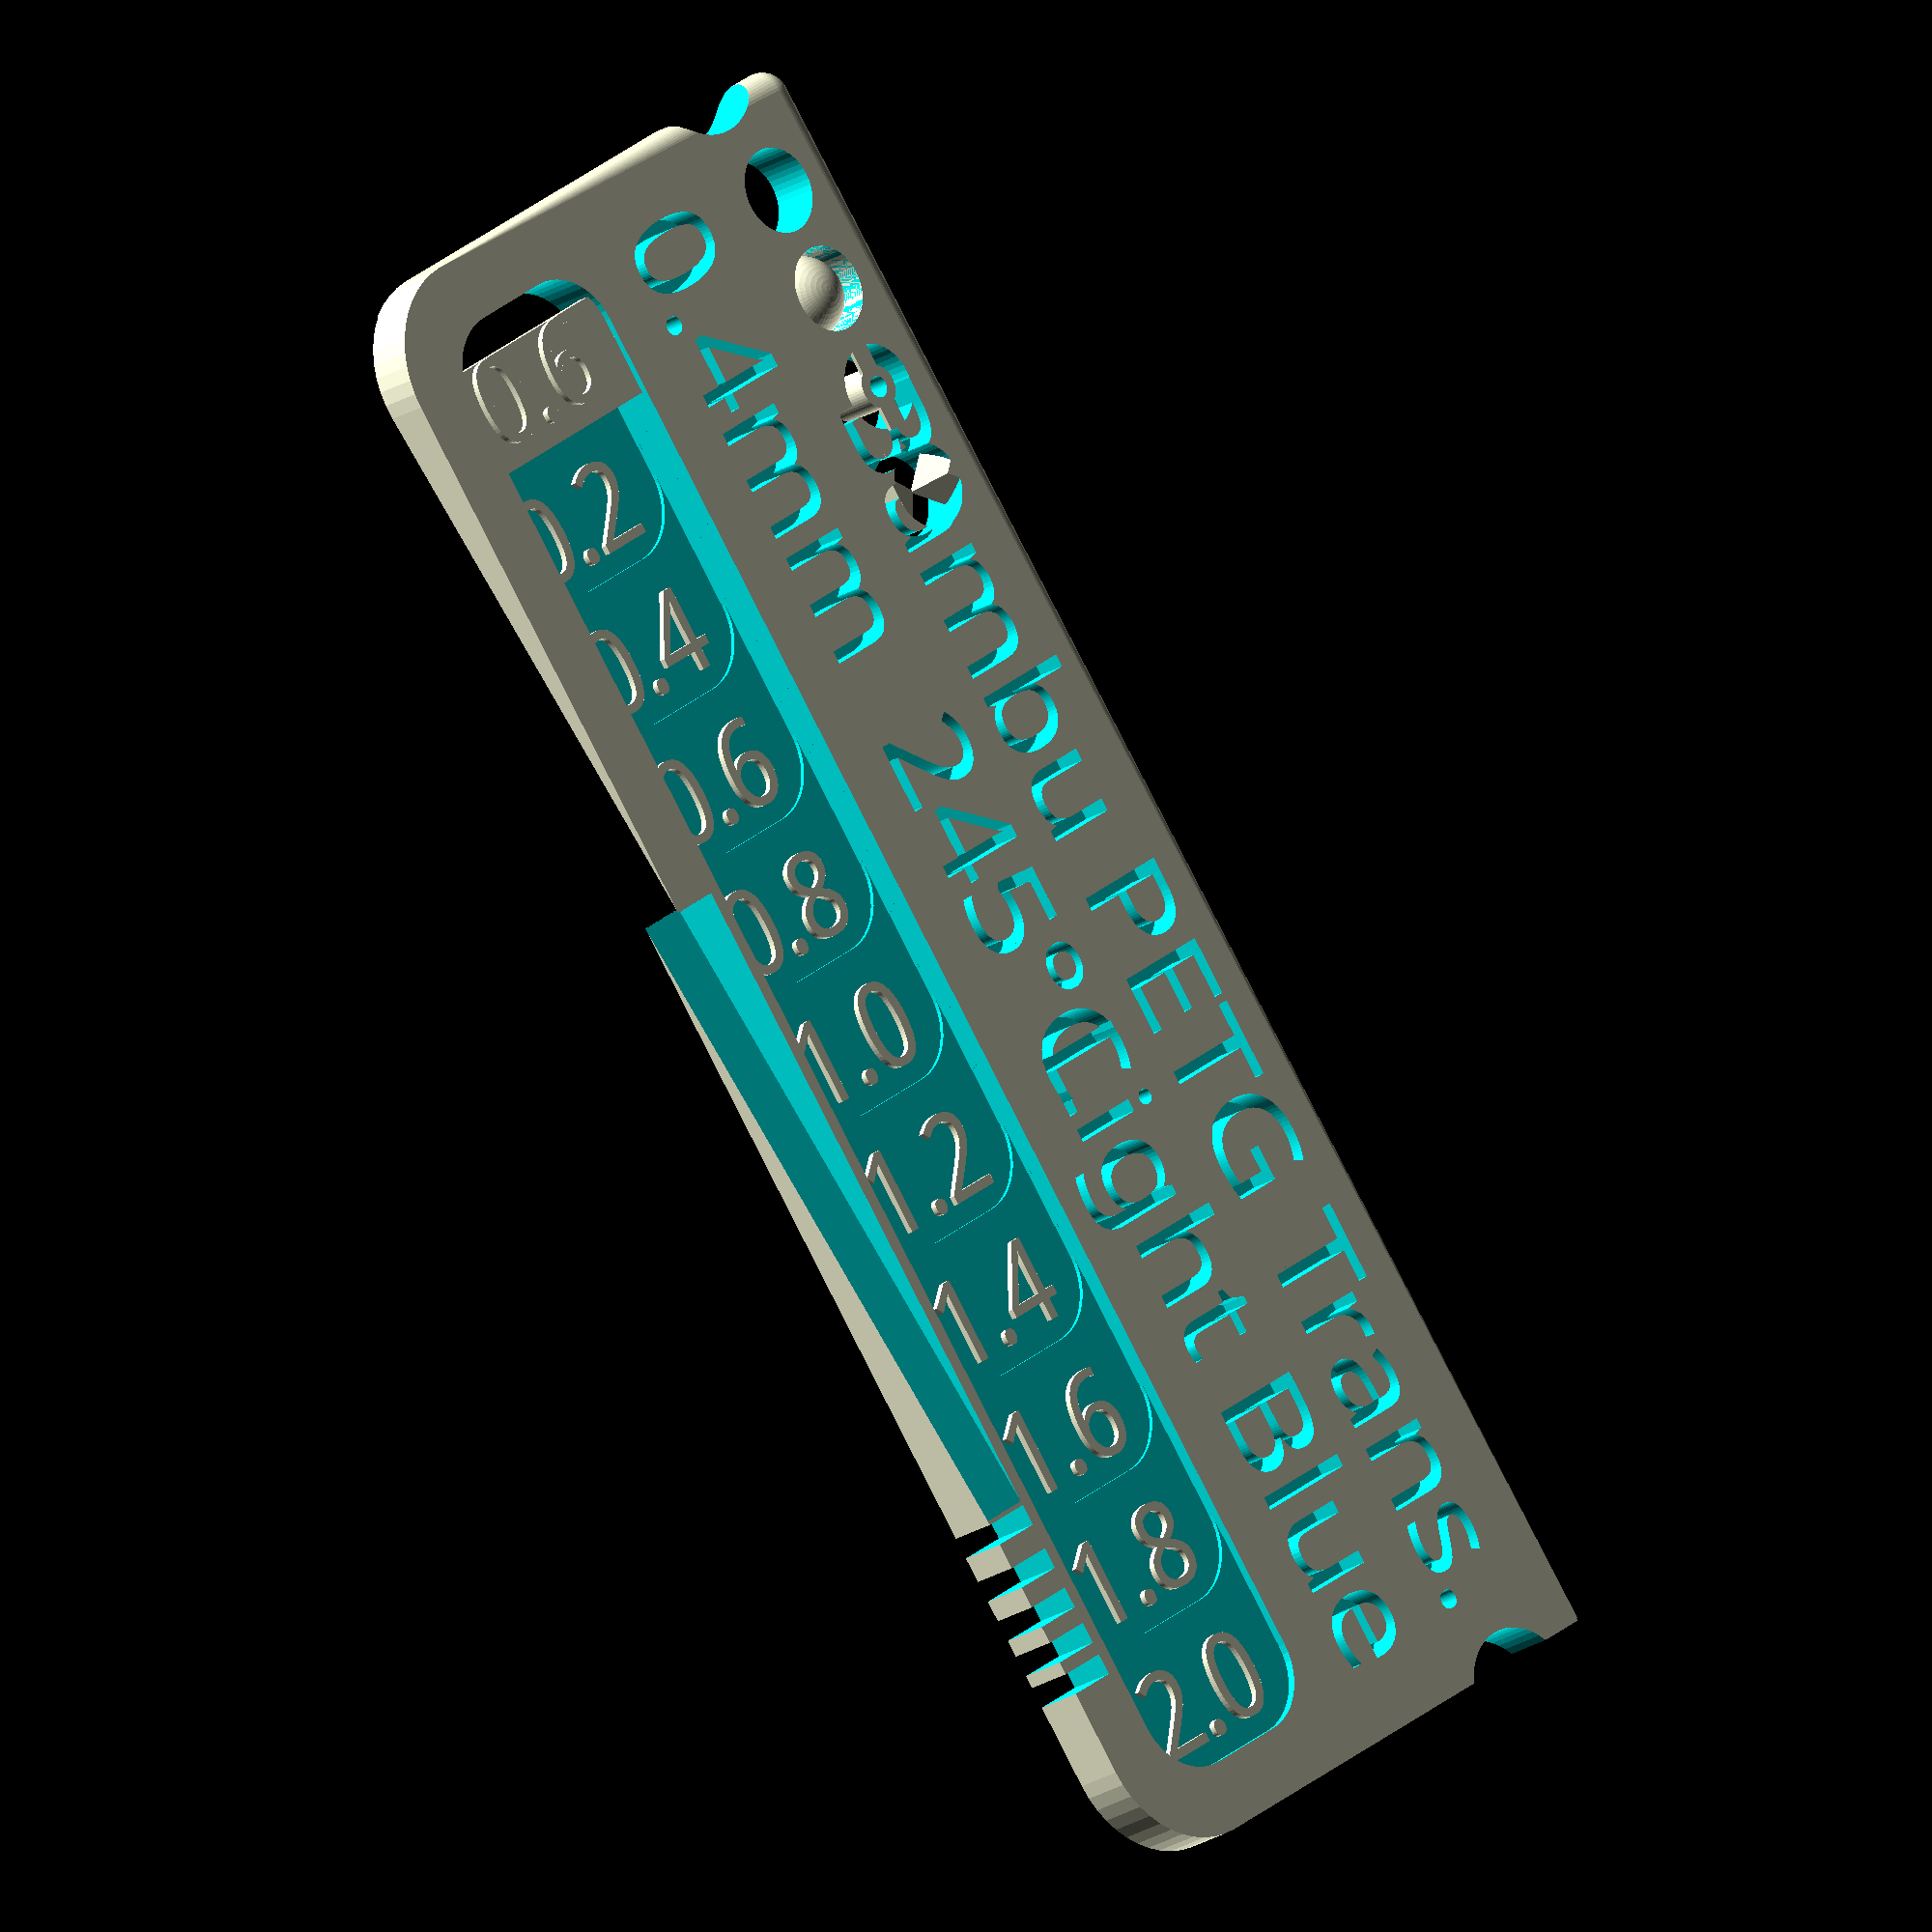
<openscad>
// upper text line
textstring1 = "Bambu PETG Trans.";

// Set font size in mm
textsize_upper = 5;

// Left lower text line, e.g. for layer thickness, print temperature
textstring2 = "0.4mm  245°C";

// Right lower text line, e.g. for the color of the filament
textstring3 = "Light Blue";

// Set font size in mm
textsize_lower = 5;

// Top text (on the top edge, to quickly find the material type).
texttop = "P E T G";  //[-,P L A, ,P L A +, A B S, P E T G, N y l o n, P V B,
                    //H I P S, P E E K, T P U, P O M, P V A, P P, A S A, P C,
                    //U L T E M, R e s i n, P A, n G E N, H T, P H A,
                    //A M 1 8 0 0,A M 3 3 0 0,N G E N _ F L E X,P U R,
                    //F L 6 0 0 0]

// Own top text: Use text here if you want to override the drop-down right
// above. Note that you can increase readability by using all capital letters
// and by spacing the letters out with a space each: "P L A"
texttop_configurable = "";

// Font name, e.g. "Pathway Gothic One,", "Voltaire", "Oswald", depends on what
// is available on the platform. In the customizer,choose from about 700 Google
// Fonts. For an overview please refer: http://www.google.com/fonts. I like the
// Aldo font and use it with OpenSCAD on my PC.
fontname =
    "Aldo"; //[Pathway Gothic One,Voltaire,Oswald,"Oswald:style=Bold",
            //"PT Sans Narrow:style=Bold",Archivo,ABeeZee,Abel,Abril Fatface,
            //Aclonica,Acme,Actor,Adamina,Advent Pro,Aguafina Script,Akronim,
            //Aladin,Aldrich,Alef,Alegreya,Alegreya Sans,Alegreya Sans SC,
            //Alegreya SC,Alex Brush,Alfa Slab One,Alice,Alike,Alike Angular,
            //Allan,Allerta,Allerta Stencil,Allura,Almendra,Almendra Display,
            //Almendra SC,Amarante,Amaranth,Amatic SC,Amethysta,Amiri,Anaheim,
            //Andada,Andika,Angkor,Annie Use Your Telescope,Anonymous Pro,
            //Antic,Antic Didone,Antic Slab,Anton,Arapey,Arbutus,Arbutus Slab,
            //Architects Daughter,Archivo Black,Archivo Narrow,Arimo,Arizonia,
            //Armata,Artifika,Arvo,Asap,Asset,Astloch,Asul,Atomic Age,Aubrey,
            //Audiowide,Autour One,Average,Average Sans,Averia Gruesa Libre,
            //Averia Libre,Averia Sans Libre,Averia Serif Libre,Bad Script,
            //Balthazar,Bangers,Basic,Battambang,Baumans,Bayon,Belgrano,
            //Belleza,BenchNine,Bentham,Berkshire Swash,Bevan,Bigelow Rules,
            //Bigshot One,Bilbo,Bilbo Swash Caps,Bitter,Black Ops One,Bokor,
            //Bonbon,Boogaloo,Bowlby One,Bowlby One SC,Brawler,Bree Serif,
            //Bubblegum Sans,Bubbler One,Buda,Buenard,Butcherman,
            //Butterfly Kids,Cabin,Cabin Condensed,Cabin Sketch,
            //Caesar Dressing,Cagliostro,Calligraffitti,Cambay,Cambo,Candal,
            //Cantarell,Cantata One,Cantora One,Capriola,Cardo,Carme,
            //Carrois Gothic,Carrois Gothic SC,Carter One,Caudex,
            //Cedarville Cursive,Ceviche One,Changa One,Chango,
            //Chau Philomene One,Chela One,Chelsea Market,Chenla,
            //Cherry Cream Soda,Cherry Swash,Chewy,Chicle,Chivo,Cinzel,
            //Cinzel Decorative,Clicker Script,Coda,Coda Caption,Codystar,
            //Combo,Comfortaa,Coming Soon,Concert One,Condiment,Content,
            //Contrail One,Convergence,Cookie,Copse,Corben,Courgette,Cousine,
            //Coustard,Covered By Your Grace,Crafty Girls,Creepster,
            //Crete Round,Crimson Text,Croissant One,Crushed,Cuprum,Cutive,
            //Cutive Mono,Damion,Dancing Script,Dangrek,Dawning of a New Day,
            //Days One,Dekko,Delius,Delius Swash Caps,Delius Unicase,
            //Della Respira,Denk One,Devonshire,Dhurjati,Didact Gothic,
            //Diplomata,Diplomata SC,Domine,Donegal One,Doppio One,Dorsa,Dosis,
            //Dr Sugiyama,Droid Sans,Droid Sans Mono,Droid Serif,Duru Sans,
            //Dynalight,Eagle Lake,Eater,EB Garamond,Economica,Ek Mukta,
            //Electrolize,Elsie,Elsie Swash Caps,Emblema One,Emilys Candy,
            //Engagement,Englebert,Enriqueta,Erica One,Esteban,Euphoria Script,
            //Ewert,Exo,Exo 2,Expletus Sans,Fanwood Text,Fascinate,
            //Fascinate Inline,Faster One,Fasthand,Fauna One,Federant,Federo,
            //Felipa,Fenix,Finger Paint,Fira Mono,Fira Sans,Fjalla One,
            //Fjord One,Flamenco,Flavors,Fondamento,Fontdiner Swanky,Forum,
            //Francois One,Freckle Face,Fredericka the Great,Fredoka One,
            //Freehand,Fresca,Frijole,Fruktur,Fugaz One,Gabriela,Gafata,
            //Galdeano,Galindo,Gentium Basic,Gentium Book Basic,Geo,Geostar,
            //Geostar Fill,Germania One,GFS Didot,GFS Neohellenic,Gidugu,
            //Gilda Display,Give You Glory,Glass Antiqua,Glegoo,
            //Gloria Hallelujah,Goblin One,Gochi Hand,Gorditas,
            //Goudy Bookletter 1911,Graduate,Grand Hotel,Gravitas One,
            //Great Vibes,Griffy,Gruppo,Gudea,Gurajada,Habibi,Halant,
            //Hammersmith One,Hanalei,Hanalei Fill,Handlee,Hanuman,
            //Happy Monkey,Headland One,Henny Penny,Herr Von Muellerhoff,Hind,
            //Holtwood One SC,Homemade Apple,Homenaje,Iceberg,Iceland,
            //IM Fell Double Pica,IM Fell Double Pica SC,IM Fell DW Pica,
            //IM Fell DW Pica SC,IM Fell English,IM Fell English SC,
            //IM Fell French Canon,IM Fell French Canon SC,
            //IM Fell Great Primer,IM Fell Great Primer SC,Imprima,Inconsolata,
            //Inder,Indie Flower,Inika,Irish Grover,Istok Web,Italiana,
            //Italianno,Jacques Francois,Jacques Francois Shadow,
            //Jim Nightshade,Jockey One,Jolly Lodger,Josefin Sans,Josefin Slab,
            //Joti One,Judson,Julee,Julius Sans One,Junge,Jura,
            //Just Another Hand,Just Me Again Down Here,Kalam,Kameron,
            //Kantumruy,Karla,Karma,Kaushan Script,Kavoon,Kdam Thmor,
            //Keania One,Kelly Slab,Kenia,Khand,Khmer,Khula,Kite One,Knewave,
            //Kotta One,Koulen,Kranky,Kreon,Kristi,Krona One,La Belle Aurore,
            //Laila,Lakki Reddy,Lancelot,Lateef,Lato,League Script,
            //Leckerli One,Ledger,Lekton,Lemon,Liberation Sans,
            //Libre Baskerville,Life Savers,Lilita One,Lily Script One,
            //Limelight,Linden Hill,Lobster,Lobster Two,Londrina Outline,
            //Londrina Shadow,Londrina Sketch,Londrina Solid,Lora,
            //Love Ya Like A Sister,Loved by the King,Lovers Quarrel,
            //Luckiest Guy,Lusitana,Lustria,Macondo,Macondo Swash Caps,Magra,
            //Maiden Orange,Mako,Mallanna,Mandali,Marcellus,Marcellus SC,
            //Marck Script,Margarine,Marko One,Marmelad,Martel Sans,Marvel,
            //Mate,Mate SC,Maven Pro,McLaren,Meddon,MedievalSharp,Medula One,
            //Megrim,Meie Script,Merienda,Merienda One,Merriweather,
            //Merriweather Sans,Metal,Metal Mania,Metamorphous,Metrophobic,
            //Michroma,Milonga,Miltonian,Miltonian Tattoo,Miniver,
            //Miss Fajardose,Modak,Modern Antiqua,Molengo,Molle,Monda,Monofett,
            //Monoton,Monsieur La Doulaise,Montaga,Montez,Montserrat,
            //Montserrat Alternates,Montserrat Subrayada,Moul,Moulpali,
            //Mountains of Christmas,Mouse Memoirs,Mr Bedfort,Mr Dafoe,
            //Mr De Haviland,Mrs Saint Delafield,Mrs Sheppards,Muli,
            //Mystery Quest,Neucha,Neuton,New Rocker,News Cycle,Niconne,
            //Nixie One,Nobile,Nokora,Norican,Nosifer,Nothing You Could Do,
            //Noticia Text,Noto Sans,Noto Serif,Nova Cut,Nova Flat,Nova Mono,
            //Nova Oval,Nova Round,Nova Script,Nova Slim,Nova Square,NTR,
            //Numans,Nunito,Odor Mean Chey,Offside,Old Standard TT,Oldenburg,
            //Oleo Script,Oleo Script Swash Caps,Open Sans,Open Sans Condensed,
            //Oranienbaum,Orbitron,Oregano,Orienta,Original Surfer,
            //Over the Rainbow,Overlock,Overlock SC,Ovo,Oxygen,Oxygen Mono,
            //Pacifico,Paprika,Parisienne,Passero One,Passion One,Patrick Hand,
            //Patrick Hand SC,Patua One,Paytone One,Peddana,Peralta,
            //Permanent Marker,Petit Formal Script,Petrona,Philosopher,Piedra,
            //Pinyon Script,Pirata One,Plaster,Play,Playball,Playfair Display,
            //Playfair Display SC,Podkova,Poiret One,Poller One,Poly,Pompiere,
            //Pontano Sans,Port Lligat Sans,Port Lligat Slab,Prata,Preahvihear,
            //Press Start 2P,Princess Sofia,Prociono,Prosto One,PT Mono,
            //PT Sans,PT Sans Caption,PT Sans Narrow,PT Serif,PT Serif Caption,
            //Puritan,PurplePurse,Quando,Quantico,Quattrocento,
            //Quattrocento Sans,Questrial,Quicksand,Quintessential,Qwigley,
            //Racing Sans One,Radley,Rajdhani,Raleway,Raleway Dots,Ramabhadra,
            //Ramaraja,Rambla,Rammetto One,Ranchers,Rancho,Ranga,Rationale,
            //Ravi Prakash,Redressed,Reenie Beanie,Revalia,Ribeye,
            //Ribeye Marrow,Righteous,Risque,Roboto,Roboto Condensed,
            //Roboto Slab,Rochester,Rock Salt,Rokkitt,Romanesco,Ropa Sans,
            //Rosario,Rosarivo,Rouge Script,Rozha One,Rubik Mono One,
            //Rubik One,Ruda,Rufina,Ruge Boogie,Ruluko,Rum Raisin,
            //Ruslan Display,Russo One,Ruthie,Rye,Sacramento,Sail,Salsa,
            //Sanchez,Sancreek,Sansita One,Sarina,Sarpanch,Satisfy,Scada,
            //Scheherazade,Schoolbell,Seaweed Script,Sevillana,Seymour One,
            //Shadows Into Light,Shadows Into Light Two,Shanti,Share,
            //Share Tech,Share Tech Mono,Shojumaru,Short Stack,Siemreap,
            //Sigmar One,Signika,Signika Negative,Simonetta,Sintony,
            //Sirin Stencil,Six Caps,Skranji,Slabo 13px,Slabo 27px,Slackey,
            //Smokum,Smythe,Sniglet,Snippet,Snowburst One,Sofadi One,Sofia,
            //Sonsie One,Sorts Mill Goudy,Source Code Pro,Source Sans Pro,
            //Source Serif Pro,Special Elite,Spicy Rice,Spinnaker,Spirax,
            //Squada One,Sree Krushnadevaraya,Stalemate,Stalinist One,
            //Stardos Stencil,Stint Ultra Condensed,Stint Ultra Expanded,Stoke,
            //Strait,Sue Ellen Francisco,Sunshiney,Supermercado One,Suranna,
            //Suravaram,Suwannaphum,Swanky and Moo Moo,Syncopate,Tangerine,
            //Taprom,Tauri,Teko,Telex,Tenali Ramakrishna,Tenor Sans,
            //Text Me One,The Girl Next Door,Tienne,Timmana,Tinos,Titan One,
            //Titillium Web,Trade Winds,Trocchi,Trochut,Trykker,Tulpen One,
            //Ubuntu,Ubuntu Condensed,Ubuntu Mono,Ultra,Uncial Antiqua,
            //Underdog,Unica One,UnifrakturCook,UnifrakturMaguntia,Unkempt,
            //Unlock,Unna,Vampiro One,Varela,Varela Round,Vast Shadow,
            //Vesper Libre,Vibur,Vidaloka,Viga,Voces,Volkhov,Vollkorn,VT323,
            //Waiting for the Sunrise,Wallpoet,Walter Turncoat,Warnes,
            //Wellfleet,Wendy One,Wire One,Yanone Kaffeesatz,Yellowtail,
            //Yeseva One,Yesteryear,Zeyada]

// Text raised or embossed
text_type = "embossed"; //[embossed,raised]

// Top test patterns in holes enabled?
top_tests = "enabled"; //[enabled,disabled]

// Bottom test patterns for testing enabled?
bottom_tests = "enabled"; //[enabled,disabled]

// If you want a simple rounded swatch, set this to enabled
top_rounded_swatch = "disabled"; //[enabled,disabled]

// holes to hang the filament swatch up with a tack
tack_hole = "none"; //[top, right, both, none]
// tack hole diameter
thole_d = 1.5;
thole_top_shiftright = 2.05;

// Types of test circles? (You can e.g. have several filament holes for
// multi-color filaments) Types available are
// None,Sphere,CylinderHole,Overhang,HangingCylinder,Pyramids,Filament,HangingCube
tests = [ "None", "Sphere", "CylinderHole", "Pyramids" ];
//dual color filament
// tests=["None","Sphere","CylinderHole","Overhang","HangingCylinder","Filament","Filament"];
//triple color filament
// tests=["None","Sphere","CylinderHole","Overhang","Filament","Filament","Filament"];
test_circles = len(tests) - 1; //[0:6]

// Thickness progression of the 'layers' is taken from
// https://www.thingiverse.com/thing:3067940 : 0.2, 0.4, 0.6, 0.8, 1.0, 1.6,
// without the 2.25 mm. If you put a negative number here, it will generate a
// "bridge" structure of the respective thickness.
steps_thickness = [ -0.6, 0.2, 0.4, 0.6, 0.8, 1.0, 1.2, 1.4, 1.6, 1.8, 2.0 ];

// Switch on or off the text to indicate the thickness on the steps
steps_text = "enabled"; //[enabled,disabled]

// Set font size on the thickness steps in mm. These show the step size below
// (0.2, 0.4, ...).
steps_textsize = 4;

// textheight on thickness steps
steps_textheight = 0.3;

// Set wether the leading zeroes should be visible on the thickness steps.
steps_text_format =
    "enforce leading and trailing zero 0.0"; //["enforce leading zero 0._","enforce leading and trailing zero 0.0","no enforcing _._"]

// rotate the text on the steps by 90 degree?
steps_text_rotate = "yes"; //[yes,no]

// Swatch size. This is compatible to Jaxels box. Other sizes are e.g. 75,40,3.
// First is swatch Width
w = 79.5;

// Swatch Height, should be >=26mm. If you go below 26mm, you will have to
// reduce the values wall=1 and round=2
h = 30;

// Swatch Thickness, should be >=.18mm.
th = 2.4;

// Swatch roundness radius
round_ = 5;

// Border size around the text
wall = 2;

// Text line separation
linesep = 1.4;

// hole radius. Set to 0 to have no hole
r_hole = 2;

// side indents to take out the swatch from the box. set to 0 to have no indents
r_indent = 3;

/* [Hidden] */
//-------------------------------------------------------------------------------

/*
Configurable Filament Swatch
Version ZA, January 2022
Written by MC Geisler (mcgenki at gmail dot com)
Updated Wm Minchin, October 2024

This is a swatch with configurable text.

Have fun!

License: Attribution 4.0 International (CC BY 4.0)

You are free to:
    Share - copy and redistribute the material in any medium or format
    Adapt - remix, transform, and build upon the material
    for any purpose, even commercially.
*/

texttop_final = (texttop_configurable == "" ? texttop : texttop_configurable);

$fn = 48;

font_recessed = 1.5;

// ***USE THIS ONLY IF YOU KNOW WHAT YOU ARE DOING***: In case your steps are 
// not in the right heigt, add here some little bit of thickness to your step
// height. This might help e.g. if you use cura to slice. Its not needed for
// Simplify3D or Slic3r.
step_thickness_correction = 0;

module
rounded_square(x, y, z, r)
{
    delta = r;

    hull()
    {
        translate([ r, r, 0 ]) cylinder(h = z, r = r);
        translate([ -r + x, r, 0 ]) cylinder(h = z, r = r);
        translate([ r, -r + y, 0 ]) cylinder(h = z, r = r);
        translate([ -r + x, -r + y, 0 ]) cylinder(h = z, r = r);
    }
}

module
rounded_biteoff_square(x, y, z, r)
{
    delta = r;

    difference()
    {
        translate([ -delta, 0, 0 ]) cube([ x + 2 * r, y, z ]);

        translate([ -2 * r, 0, 0 ]) hull()
        {
            translate([ r, r, -0.1 ]) cylinder(h = z + 1, r = r);
            translate([ r, -r + y, -0.1 ]) cylinder(h = z + 1, r = r);
        }

        translate([ 2 * r, 0, 0 ]) hull()
        {
            translate([ -r + x, -r + y, -0.1 ]) cylinder(h = z + 1, r = r);
            translate([ -r + x, r, -0.1 ]) cylinder(h = z + 1, r = r);
        }
    }
}

//Write the text on the top edge of the swatch
module
write_text_on_top(x, y, z, dist)
{
    // text on top
    fontdepth = 0.6;
    translate([ x - dist, y - fontdepth, z - 0.2])
        // translate([ w - 2 * wall, h - wall - textsize * (1 + linesep), height ])
        rotate([ -90, 0, 0 ])
            linear_extrude(height = fontdepth * 2, convexity = 10)
                text(texttop_final,
                     size = z - 0.4,
                     font = "Open Sans:style=Bold",
                     halign = "right",
                     valign = "bottom");
}

module
rounded_square_test_pattern(x, y, z, r)
{
    delta = r;
    r3 = z / 2;
    r2 = r;

    difference()
    {
        if (top_rounded_swatch == "disabled")
            hull()
            {
                // bottom left cylindrical/round
                translate([ r, r, 0 ]) cylinder(h = z, r = r);

                translate([ -r + x, r, 0 ]) cylinder(h = z, r = r);

                // upper left ball/rounded
                translate([ r3, -r3 + y, r3 ]) scale([ r3, r3, z / 2 ])
                    sphere(r = 1);

                // upper right corner
                r_corner = 0.1;
                translate([ -r_corner + x, -r_corner + y, 0 ])
                    cylinder(h = z, r = r_corner);
            }
        else
            rounded_square(x, y, z, r);

        if (top_tests == "enabled")
            for (i = [0:test_circles]) {
                // Adjust horizontal spacing of bottom tests are enabled
                adjusted_wall = (bottom_tests == "enabled" ? 1.5 : 1) * wall;
                // adjusted_wall = wall;

                // circle top left with round test pattern
                translate([
                    adjusted_wall + r_hole + r_hole * 2.5 * i,
                    h - wall - r_hole,
                    th / 2 - 0.1
                ]) cylinder(r = r_hole, h = th + 0.3, center = true);

                if (tests[i] == "Filament") // filament holder
                {
                    // filament container
                    filament_r = 1.8 / 2;
                    translate(
                        [ adjusted_wall + r_hole + r_hole * 2.5 * i, h + 0.1, th / 2 ])
                        rotate([ 90, 0, 0 ]) cylinder(r = filament_r,
                                                      h = r_hole * 2 + wall + 2,
                                                      center = false);
                }
            }

        // cuts
        cutin = wall * 1.2;
        cutwide = 1;
        wallwide_from = 0.5;
        wallwide_step = 0.1;
        wallwide_number = 5;
        if (bottom_tests == "enabled")
            for (i = [0:wallwide_number - 1]) {
                wallwide = wallwide_from + wallwide_step * i;
                translate([ x - r - r2 - (cutwide + wallwide) * i, -0.1, -0.1 ])
                    cube([ cutwide, cutin + 0.1, z + 0.2 ]);
            }

        // overhang
        i = wallwide_number - 1;
        short_x =
            (x - r - r2 - (cutwide + wallwide_from + wallwide_step * i) * i);
        if (bottom_tests == "enabled")
            translate([ 0, -0.01, -z ]) rotate([ 0, -asin(2 * z / short_x), 0 ])
                cube([ short_x, wall * 1.2, z ]);

        // write_text_on_top(x,y,z);
    }
}

module
rounded_square_test_pattern_raised(x, y, z, r, text_type)
{
    //"None","Sphere","CylinderHole","Overhang","HangingCylinder","Pyramids",
    //"Filament","HangingCube"

    // Adjust horizontal spacing of bottom tests are enabled
    adjusted_wall = (bottom_tests == "enabled" ? 1.5 : 1) * wall;

    for (i = [0:test_circles]) {
        // move through all locations
        translate(
            [ adjusted_wall + r_hole + r_hole * 2.5 * i, h - wall - r_hole, th / 2 ])
        {
            // sphere test
            if (tests[i] == "Sphere")
                intersection()
                {
                    cylinder(r = r_hole, h = th, center = true);
                    translate([ 0, 0, -r_hole + th / 2 ]) sphere(r = r_hole);
                }

            // cylinder/hole test
            r_testhole = 0.5;
            r_testcylinder = r_testhole + 0.5;
            if (tests[i] == "CylinderHole")
                difference()
                {
                    union()
                    {
                        cylinder(r = r_testcylinder, h = th, center = true);
                        translate([ -r_testhole, -r_hole, -th / 2 ]) cube(
                            [ r_testhole * 2, r_hole * 2, 0.2 ], center = false);
                        if (text_type == "embossed")
                            translate([ -r_hole, -r_testhole, th / 2 - 0.2 ])
                                cube([ r_hole * 2, r_testhole * 2, 0.2 ],
                                     center = false);
                    }
                    cylinder(r = r_testhole, h = th + 0.2, center = true);
                }

            // overhang test
            bridge_h = 0.2;
            bridge_pos = (text_type == "raised" ? th - font_recessed - bridge_h
                                                : th / 2);
            if (tests[i] == "Overhang")
                translate([ -r_hole / 2, -r_hole, 0 ])
                    cube([ r_hole, r_hole * 2, bridge_h ], center = false);

            // hanging cylinder test
            testradius = (z - 0.3) / 2;
            if (tests[i] == "HangingCylinder")
                translate([ 0, r_hole * 0.5, 0 ]) rotate([ 90, 0, 0 ])
                    cylinder(r = testradius, h = r_hole * 1.7, center = false);

            // pyramid test
            testpyramid = z - 0.3;
            biggerpyramid = 1;
            if (tests[i] == "Pyramids") {
                translate([ 0, -r_hole, 0 ]) rotate([ -90, 45, 0 ]) cylinder(
                    d1 = z * sqrt(2), d2 = 0, h = testpyramid, $fn = 4);
                translate([ 0, +r_hole, 0 ]) intersection()
                {
                    rotate([ 90, 0, 0 ]) cylinder(
                        d1 = z * sqrt(2), d2 = 0, h = testpyramid * 1, $fn = 4);
                    cube([ 3 * z, 3 * z, z ], center = true);
                }
            }

            // cube test
            testwidth = z - 0.5;
            if (tests[i] == "HangingCube")
                translate([ 0, -r_hole * 0.4, 0 ])
                    cube([ testwidth, r_hole * 2, testwidth ], center = true);
        }
    }
}

// Write (three) text lines to swatch
// Args:
//   height: How deep to etch the letters
// Global Args:
//   bottom_tests: with bottom tests enabled, the edge offsets change
module
textlines(height)
{
    // Adjust horizontal spacing of bottom tests are enabled
    adjusted_wall = (bottom_tests == "enabled" ? 1.5 : 1) * wall;

    // Upper Text Line (on right side)
    translate([
        w - adjusted_wall,
        h - wall - textsize_upper,
        height
    ]) linear_extrude(height = th, convexity = 10) text(textstring1,
                                                        size = textsize_upper,
                                                        font = fontname,
                                                        halign = "right",
                                                        valign = "baseline");

    // Lower Text Line, Left Side
    translate([
        adjusted_wall,
        h - wall - (textsize_upper + textsize_lower * linesep),
        height
    ]) linear_extrude(height = th, convexity = 10) text(textstring2,
                                                        size = textsize_lower,
                                                        font = fontname,
                                                        halign = "left",
                                                        valign = "baseline");

    // Lower Text Line, Right Side
    translate([
        w - adjusted_wall,
        h - wall - (textsize_upper + textsize_lower * linesep),
        height
    ]) linear_extrude(height = th, convexity = 10) text(textstring3,
                                                        size = textsize_lower,
                                                        font = fontname,
                                                        halign = "right",
                                                        valign = "baseline");
}

/**** substr ****

[str] substr(`str`, `[pos]`, `[len]`)
Returns a substring of a string.

Arguments:
- [str] `str`: The original string.
- [int] `pos` (optional): The substring position (0 by default).
- [int] `len` (optional): The substring length (string length by default).

Usage:
str = "OpenScad is a free CAD software.";
echo(substr(str, 12)); // "a free CAD software."
echo(substr(str, 12, 10)); // "a free CAD"
echo(substr(str, len=8)); // or substr(str, 0, 8); // "OpenScad"
*/
function substr(str, pos = 0, len = -1, substr = "") =
    len == 0    ? substr
    : len == -1 ? substr(str, pos, len(str) - pos, substr)
                : substr(str, pos + 1, len - 1, str(substr, str[pos]));

function no_leading_zero(strng) = strng == undef    ? undef
                                  : strng == ""     ? ""
                                  : strng[0] == "0" ? substr(strng,
                                                             pos = 1,
                                                             len = -1,
                                                             substr = "")
                                                    : strng;

function str_configurable_zero(number) =
    steps_text_format == "enforce leading zero 0._" ? str(abs(number))
    : steps_text_format == "enforce leading and trailing zero 0.0"
        ? (round(number) == number
               ? substr(str(abs(number + 0.01)),
                        pos = 0,
                        len = len(str(abs(number + 0.01))) - 1,
                        substr = "")
               : str(abs(number)))
        : no_leading_zero(str(abs(number)));

// Generate the actual Filament Sample Swatch!
module
swatch(text_type)
{
    // wall thickness around step area
    step_area_distance = (bottom_tests == "enabled" ? 1.5 : 1);
    // height of the text field --> needs more space if raised text
    font_h = (text_type == "raised" ? textsize_lower * 0.2 : 1) +
             textsize_upper + linesep * textsize_lower;
    // step area height
    steparea_h = h - (step_area_distance + 1) * wall - font_h - wall;
    // if raised text, what is the area to recess so the raised text goes on top
    fontarea_h = font_h + wall;

    difference()
    {
        rounded_square_test_pattern(w, h, th, round_);

        write_text_on_top(
            w, h, th, (top_rounded_swatch == "disabled" ? wall : round_));

        // Adjust horizontal spacing of bottom tests are enabled
        adjusted_wall = (bottom_tests == "enabled" ? 1.5 : 1) * wall;
        // hole to hang -- circle top left
        translate([ adjusted_wall + r_hole, h - wall - r_hole, th / 2 ])
            cylinder(r = r_hole, h = th * 2, center = true);

        for (i = [0:len(steps_thickness) - 1]) {
            steparea_w = (w - (2 * step_area_distance) * wall) /
                         len(steps_thickness) * (i + 1);

            translate([
                wall * step_area_distance,
                wall * step_area_distance,
                (steps_thickness[i] < 0
                     ? -0.1
                     : steps_thickness[i] + step_thickness_correction)
            ])
            {
                rounded_square(steparea_w, steparea_h, th * 2, round_ - wall);
            }
        }

        // handles
        handle_groove_out = r_indent / 2;
        translate([ -handle_groove_out, h - wall - r_indent, th / 2 ])
            cylinder(r = r_indent, h = th * 2, center = true);
        translate([ w + handle_groove_out, h - wall - r_indent, th / 2 ])
            cylinder(r = r_indent, h = th * 2, center = true);

        if (text_type == "embossed") {
            // text
            textlines(th - font_recessed);
        } else { // xxx     if(text_type!="embossed")
            translate(
                [ wall / 2, h - wall / 2 - fontarea_h, th - font_recessed ])
                rounded_square(w - wall, fontarea_h, th, round_ - wall / 2);
        }

        if (tack_hole == "top" || tack_hole == "both")
            translate([ w / 2 + thole_top_shiftright, h - thole_d, -0.1 ])
                cylinder(d = thole_d, h = th + 1);

        if (tack_hole == "right" || tack_hole == "both")
            translate([ w - thole_d, h / 2, -0.1 ])
                cylinder(d = thole_d, h = th + 1);
    }

    // thickness numbers & bridges
    textheight = steps_textheight;
    // textheight = th - steps_thickness[len(steps_thickness) - 1];
    textheight_bridge = steps_textheight;

    one_steparea_w = (w - 2 * step_area_distance * wall) / len(steps_thickness);
    for (i = [0:len(steps_thickness) - 1]) {
        steparea_w = one_steparea_w * (i + 1);
        translate([ wall * step_area_distance + steparea_w, 0, 0 ])
        {
            if (steps_text == "enabled") {
                rotate([ 0, 0, (steps_text_rotate == "yes" ? 90 : 0) ])
                    translate([
                        (steps_text_rotate == "yes" ? one_steparea_w / 2
                                                    : -one_steparea_w / 10),
                        (steps_text_rotate == "yes" ? wall * 0.5 : wall * 2),
                        (steps_thickness[i] < 0
                             ? th - textheight_bridge
                             : steps_thickness[i] + step_thickness_correction)
                    ]) linear_extrude(height =
                                          (steps_thickness[i] < 0
                                               ? textheight_bridge +
                                                     step_thickness_correction
                                               : textheight),
                                      convexity = 10)
                        text(str_configurable_zero(steps_thickness[i]),
                             size = steps_textsize,
                             font = fontname,
                             halign = (steps_text_rotate == "yes" ? "left"
                                                                  : "right"),
                             valign = "baseline");
            }

            if (steps_thickness[i] < 0) // bridge
            {
                gap = round_ / 3;
                translate([
                    -one_steparea_w + gap,
                    wall * step_area_distance,
                    th - (-steps_thickness[i]) -
                    textheight_bridge
                ])
                    cube([
                        one_steparea_w - gap,
                        steparea_h,
                        -steps_thickness[i] +
                        step_thickness_correction
                    ]);
                // rounded_biteoff_square(one_steparea_w-gap, steparea_h,
                // -steps_thickness[i],round_-wall);
            }
        }
    }

    if (text_type != "embossed") {
        textlines(0);
    }

    if (top_tests == "enabled") {
        rounded_square_test_pattern_raised(w, h, th, round_, text_type);
    }
}

Debug="false";
// Debug = "true";
if (Debug != "true") {
    swatch(text_type);
} else {
    // swatch("raised", "disabled");
    // translate([ w + 3, 0, 0 ]) swatch("raised", "enabled");
    // translate([ 0, h + 3, 0 ]) swatch("embossed", "disabled");
    // translate([ w + 3, h + 3, 0 ]) swatch("embossed", "enabled");

    swatch("raised");
    translate([ 0, h + 3, 0 ]) swatch("embossed");
}

</openscad>
<views>
elev=19.8 azim=54.0 roll=320.3 proj=o view=solid
</views>
